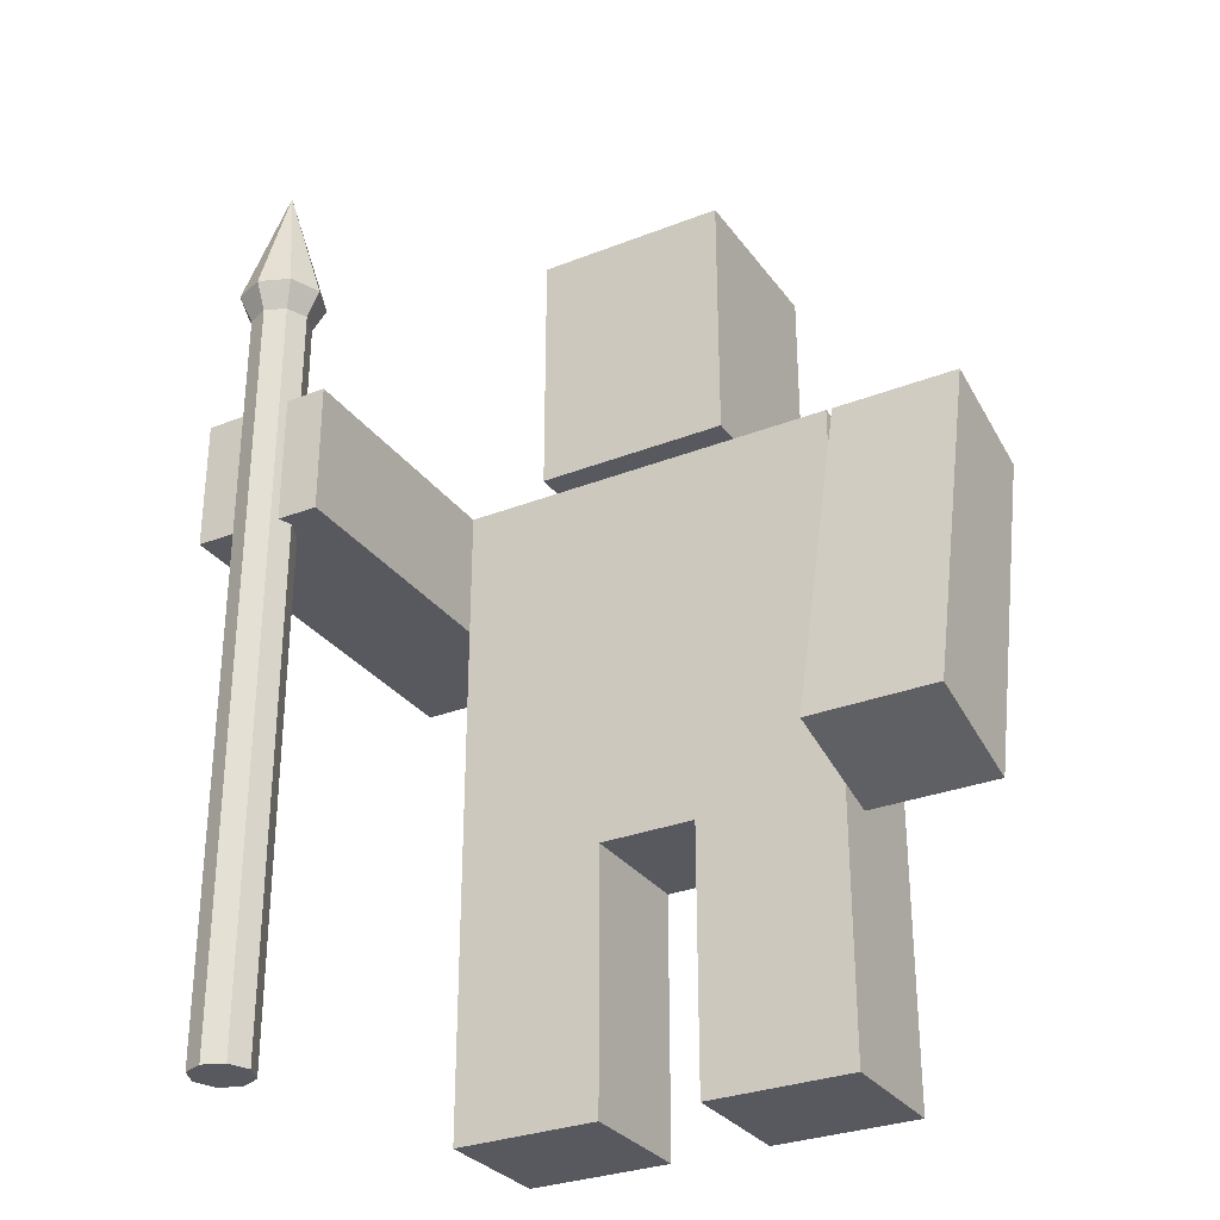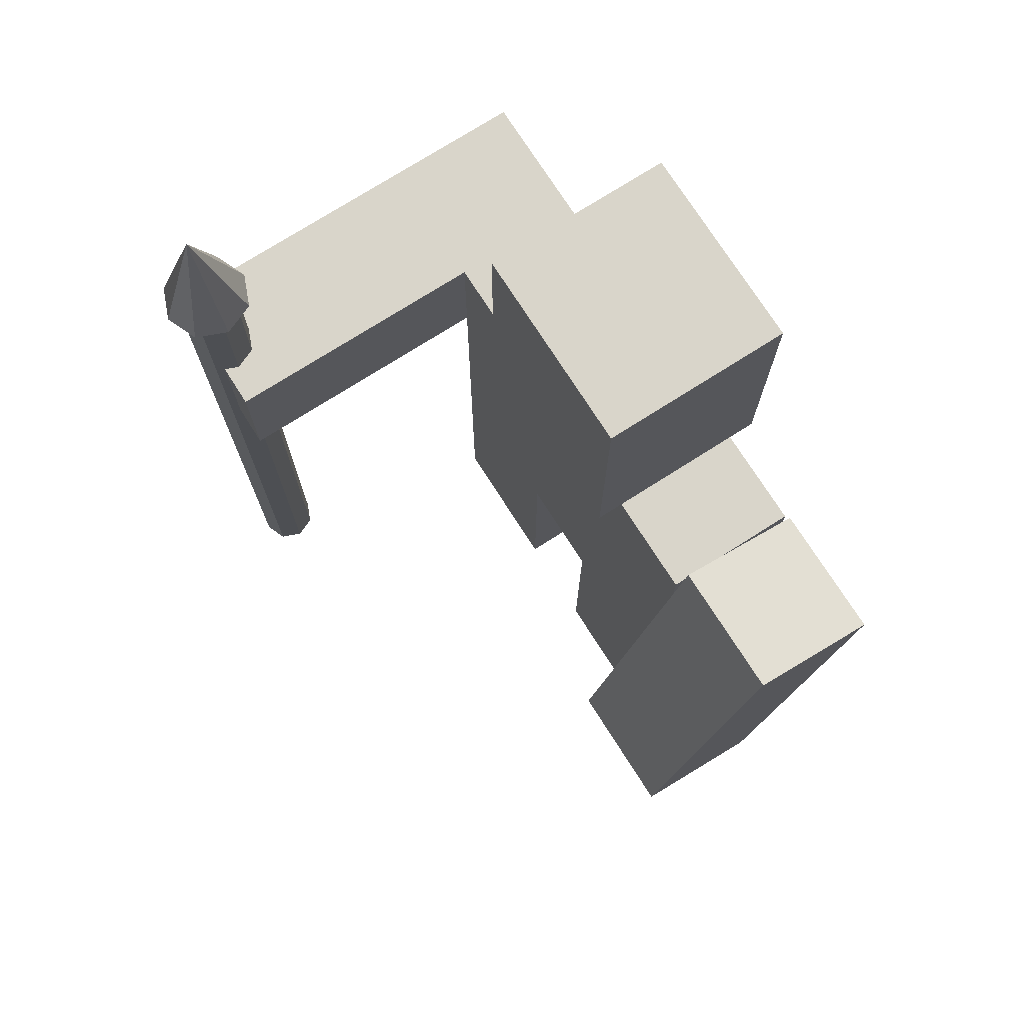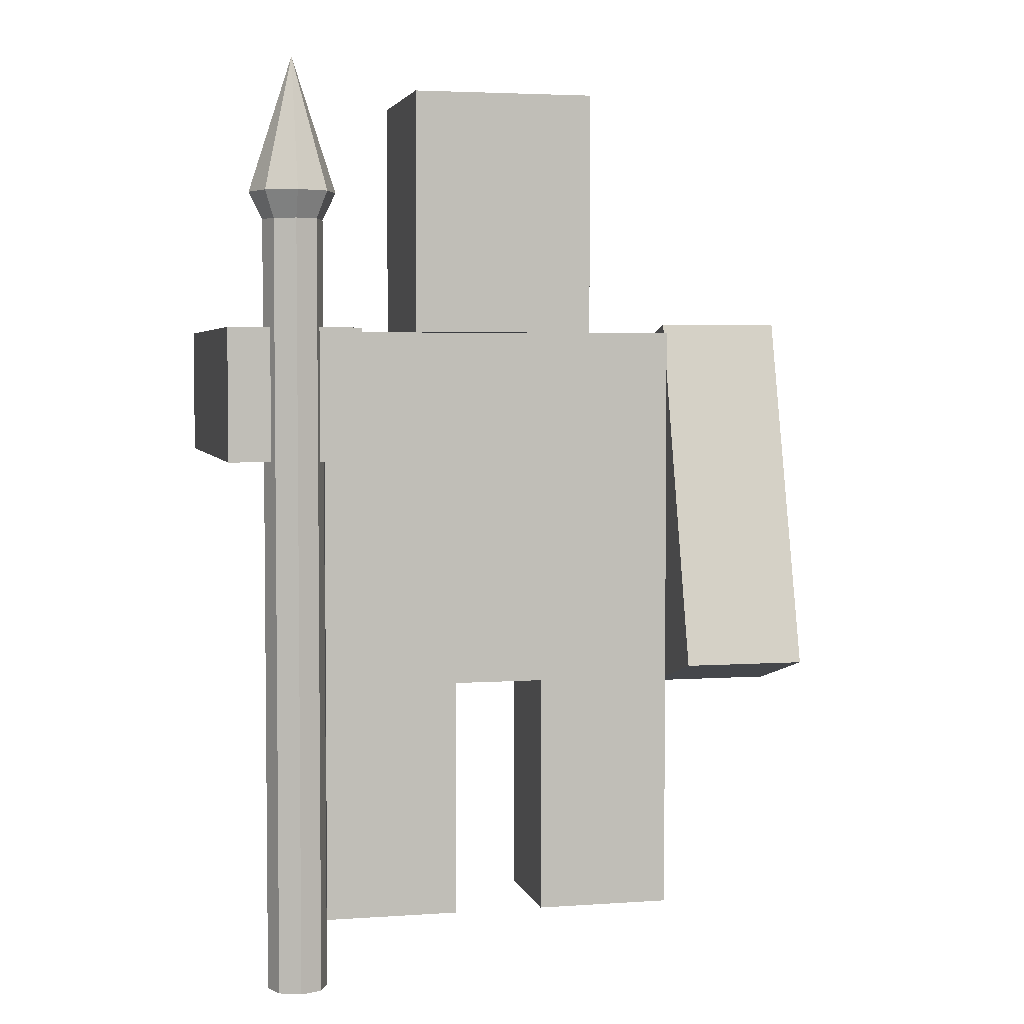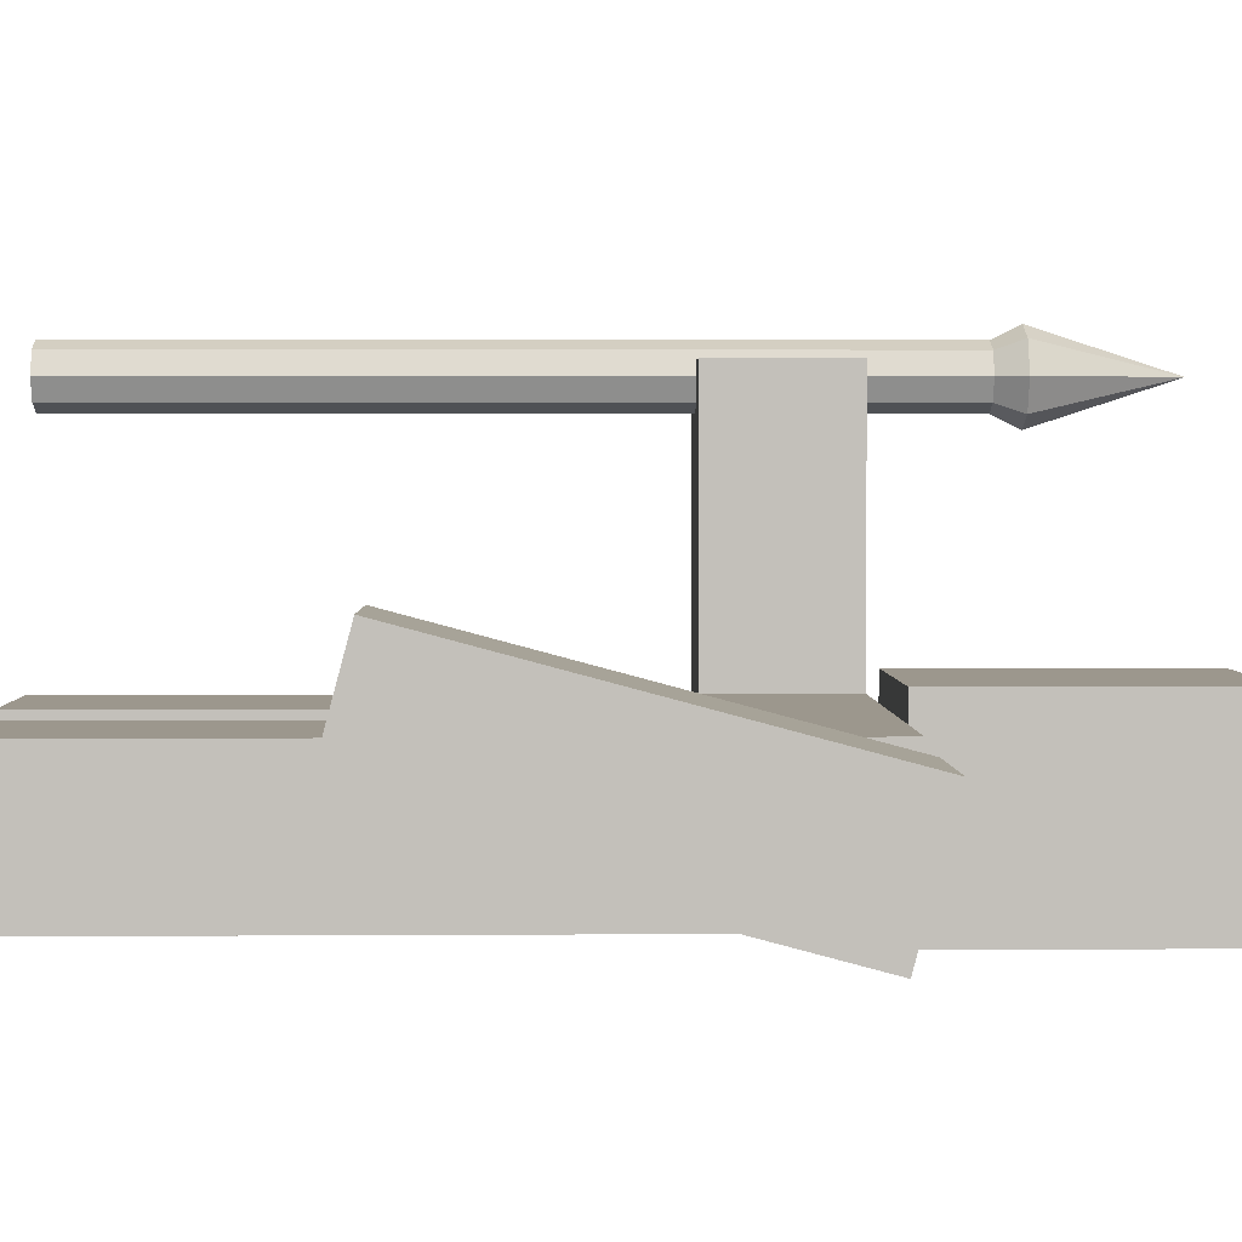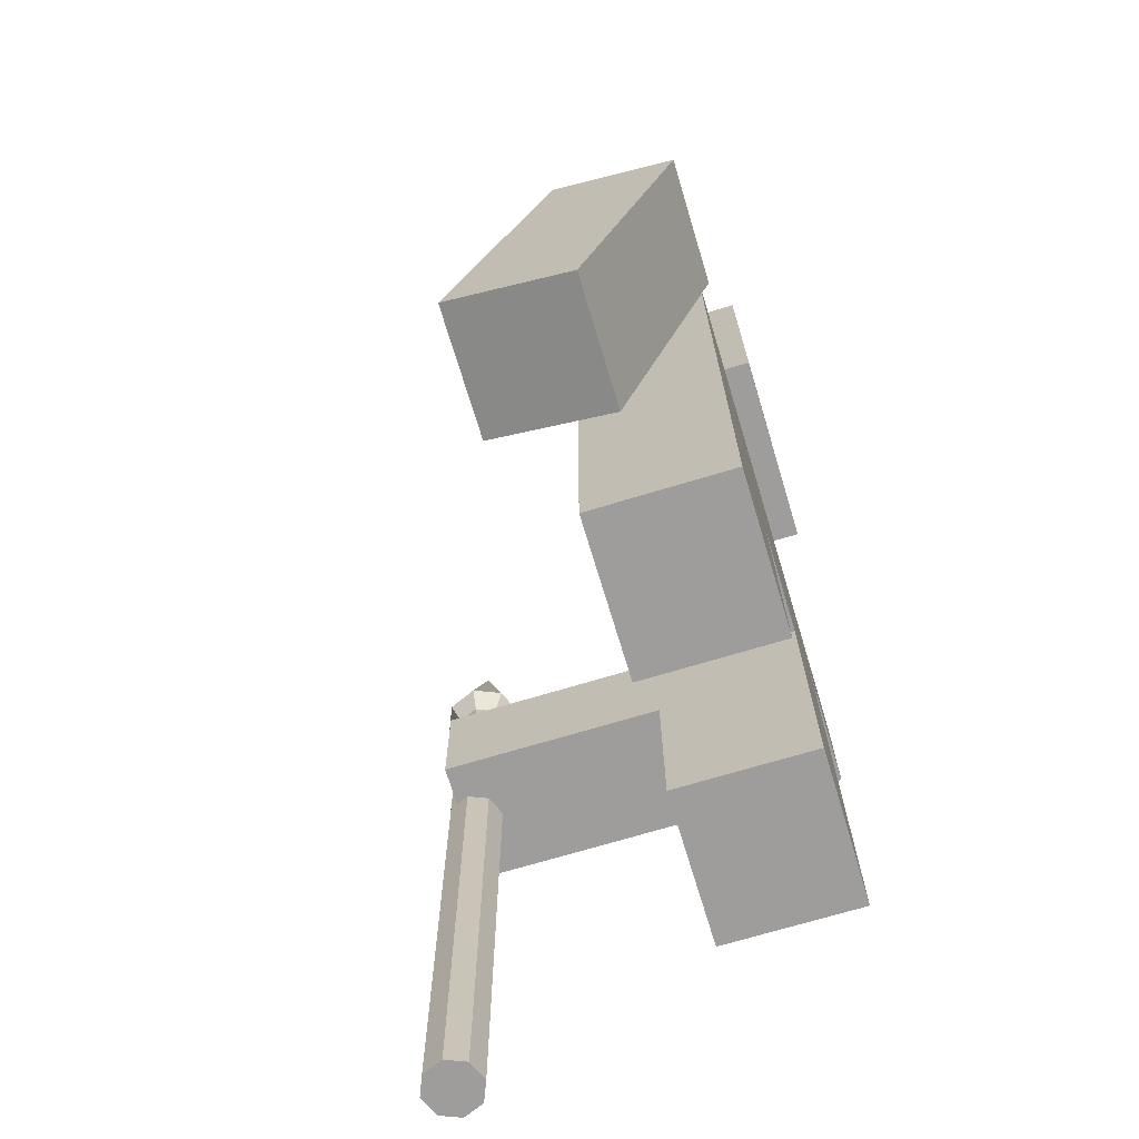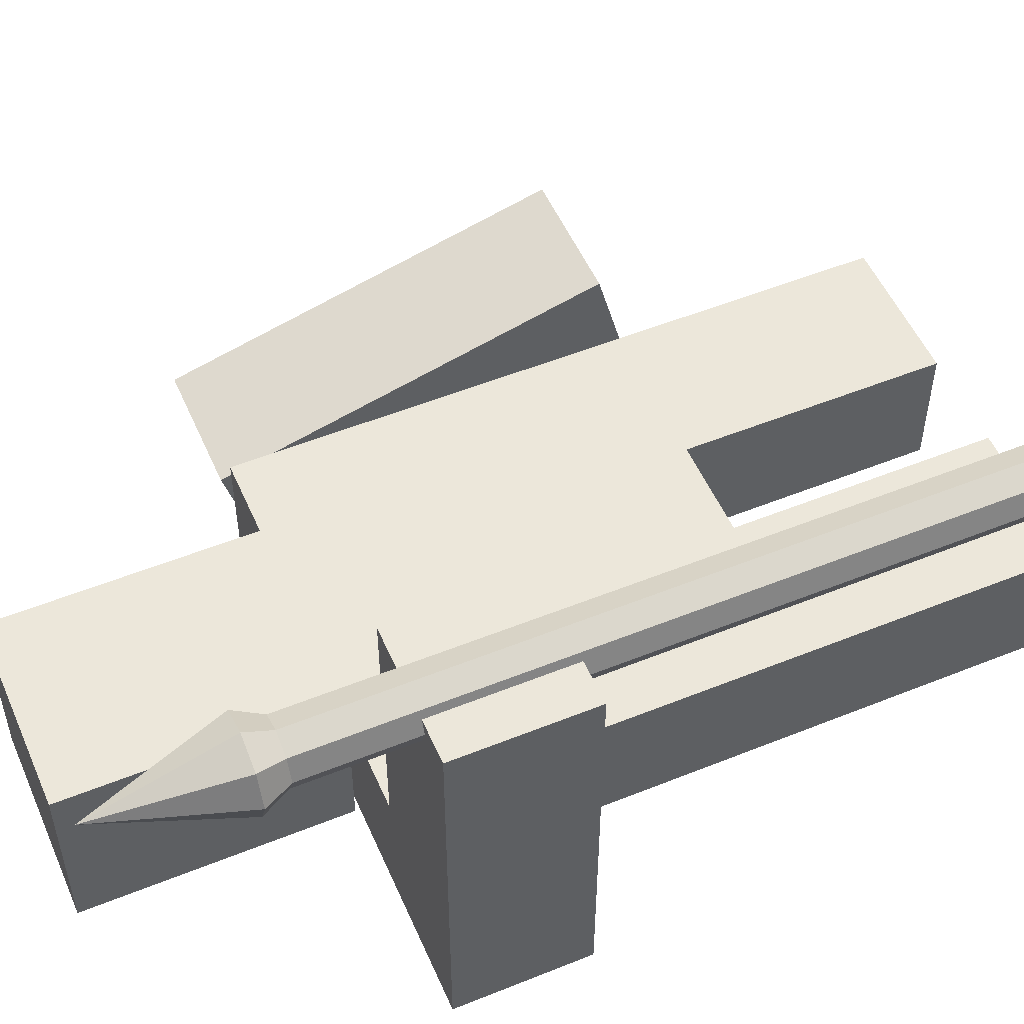
<metadata>
{"format":"obj","ext":"obj","renderer":"f3d","projection":"perspective","resolution":1024,"background":"white","views":[{"elev":-30.4,"azim":29.5,"up":"+Y"},{"elev":74.4,"azim":57.5,"up":"+Y"},{"elev":3.8,"azim":-13.1,"up":"+Y"},{"elev":2.9,"azim":88.6,"up":"+Z"},{"elev":-70.6,"azim":106.8,"up":"+Y"},{"elev":52.8,"azim":-113.4,"up":"+Z"}]}
</metadata>
<code>
v -1 0 0.8875
v -1 2.9 0.8875
v -0.9205 0 0.9205
v -0.9205 2.9 0.9205
v -0.8875 0 1
v -0.8875 2.9 1
v -0.9205 0 1.08
v -0.9205 2.9 1.08
v -1 0 1.113
v -1 2.9 1.113
v -1.08 0 1.08
v -1.08 2.9 1.08
v -1.113 0 1
v -1.113 2.9 1
v -1.08 0 0.9205
v -1.08 2.9 0.9205
v -1 3 0.838
v -0.8854 3 0.8854
v -0.838 3 1
v -0.8854 3 1.115
v -1 3 1.162
v -1.115 3 1.115
v -1.162 3 1
v -1.115 3 0.8854
v -1 3.5 1
f 1 2 4
f 4 6 5
f 6 8 7
f 8 10 9
f 10 12 11
f 12 14 13
f 2 16 24
f 16 2 1
f 14 16 15
f 5 13 3
f 14 23 24
f 12 22 23
f 10 21 22
f 8 20 21
f 6 19 20
f 4 18 19
f 2 17 18
f 17 24 25
f 24 23 25
f 23 22 25
f 22 21 25
f 21 20 25
f 20 19 25
f 19 18 25
f 18 17 25
f 3 1 4
f 3 4 5
f 5 6 7
f 7 8 9
f 9 10 11
f 11 12 13
f 17 2 24
f 15 16 1
f 13 14 15
f 13 15 1
f 9 11 13
f 5 7 9
f 16 14 24
f 14 12 23
f 13 1 3
f 5 9 13
f 12 10 22
f 10 8 21
f 8 6 20
f 6 4 19
f 4 2 18
v -0.75 1 -0.45
v 0.75 1 -0.45
v 0.75 1 0.05
v -0.75 1 0.05
v -0.75 2.5 -0.45
v 0.75 2.5 -0.45
v 0.75 2.5 0.05
v -0.75 2.5 0.05
v -0.1875 0 0.05
v 0.1875 0 -0.45
v 0.1875 0 0.05
v -0.1875 0 -0.45
v -0.75 0 0.05
v 0.75 0 0.05
v -0.1875 1 -0.45
v 0.1875 1 0.05
v 0.1875 1 -0.45
v -0.1875 1 0.05
v 0.75 0 -0.45
v -0.75 0 -0.45
v 0.375 2.5 -0.45
v -0.375 2.5 0.05
v -0.375 2.5 -0.45
v 0.375 2.5 0.05
v -0.375 3.5 0.15
v -0.375 2.5 0.15
v 0.375 2.5 0.15
v 0.375 3.5 0.15
v 0.375 3.5 -0.55
v 0.375 2.5 -0.55
v -0.375 2.5 -0.55
v -0.375 3.5 -0.55
v -0.75 2 -0.45
v -1.25 2 -0.45
v -1.25 2.5 -0.45
v -0.75 2.5 -0.45
v -0.75 2 1.05
v -1.25 2 1.05
v -1.25 2.5 1.05
v -0.75 2.5 1.05
v 1.25 2.41 -0.4856
v 0.75 2.41 -0.4856
v 0.75 2.539 -0.002633
v 1.25 2.539 -0.002633
v 1.25 0.9609 -0.09737
v 0.75 0.9609 -0.09737
v 0.75 1.09 0.3856
v 1.25 1.09 0.3856
f 42 41 43
f 49 32 31
f 27 31 32
f 26 29 33
f 43 34 37
f 42 35 36
f 44 39 36
f 37 34 38
f 41 36 39
f 40 37 45
f 29 38 34
f 27 44 35
f 28 39 44
f 26 45 38
f 47 41 49
f 42 40 48
f 33 47 48
f 46 55 54
f 52 53 50
f 49 52 51
f 56 57 54
f 46 48 56
f 54 57 50
f 47 51 50
f 63 59 58
f 64 60 59
f 65 61 60
f 62 58 61
f 59 60 61
f 64 63 62
f 71 67 66
f 72 68 67
f 73 69 68
f 70 66 69
f 67 68 69
f 72 71 70
f 40 42 43
f 46 49 31
f 28 27 32
f 30 26 33
f 40 43 37
f 41 42 36
f 35 44 36
f 45 37 38
f 28 41 39
f 26 40 45
f 43 29 34
f 42 27 35
f 27 28 44
f 29 26 38
f 32 49 28
f 41 47 43
f 47 33 29
f 30 48 26
f 47 29 43
f 46 54 49
f 49 41 28
f 46 31 27
f 46 42 48
f 46 27 42
f 30 33 48
f 48 40 26
f 52 49 53
f 51 52 50
f 49 54 53
f 47 49 51
f 55 56 54
f 55 46 56
f 53 54 50
f 57 56 48
f 57 47 50
f 63 64 59
f 62 63 58
f 57 48 47
f 64 65 60
f 65 62 61
f 58 59 61
f 65 64 62
f 70 71 66
f 71 72 67
f 72 73 68
f 73 70 69
f 66 67 69
f 73 72 70

</code>
